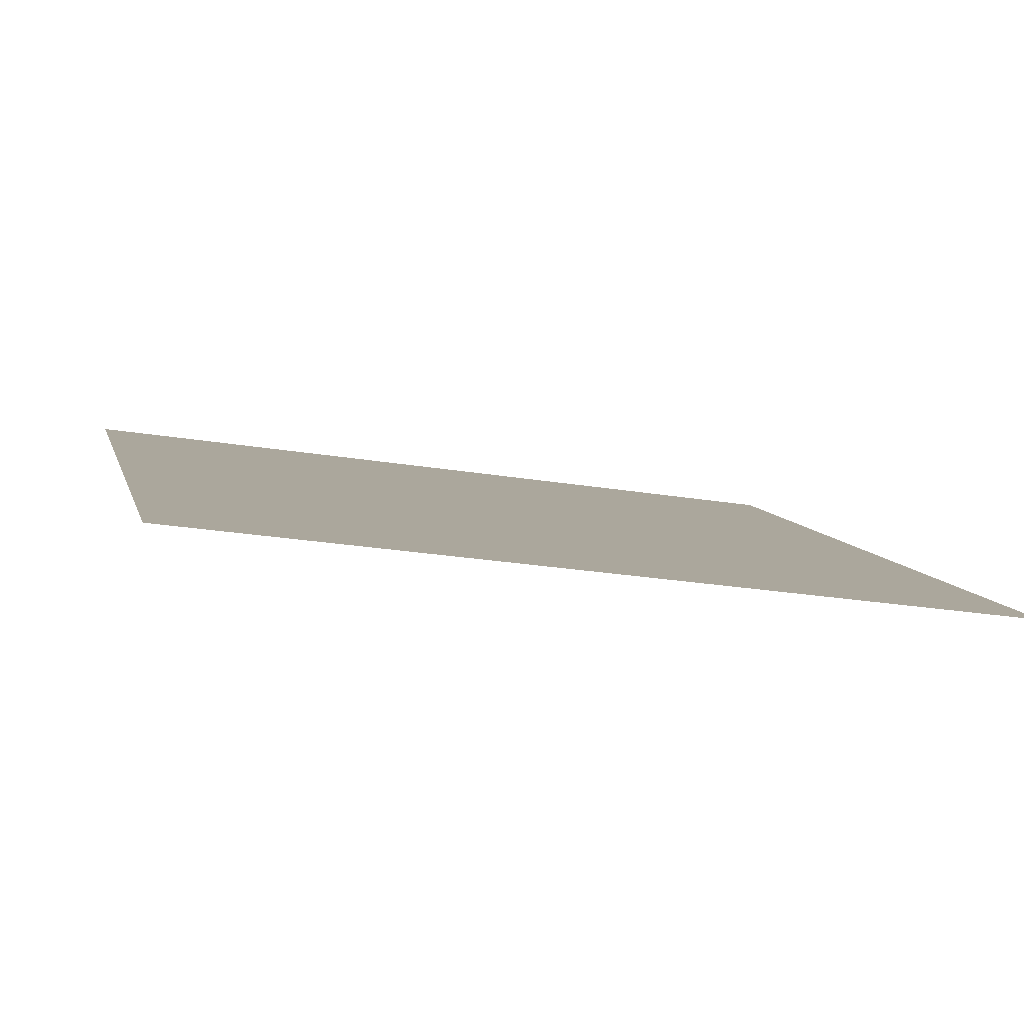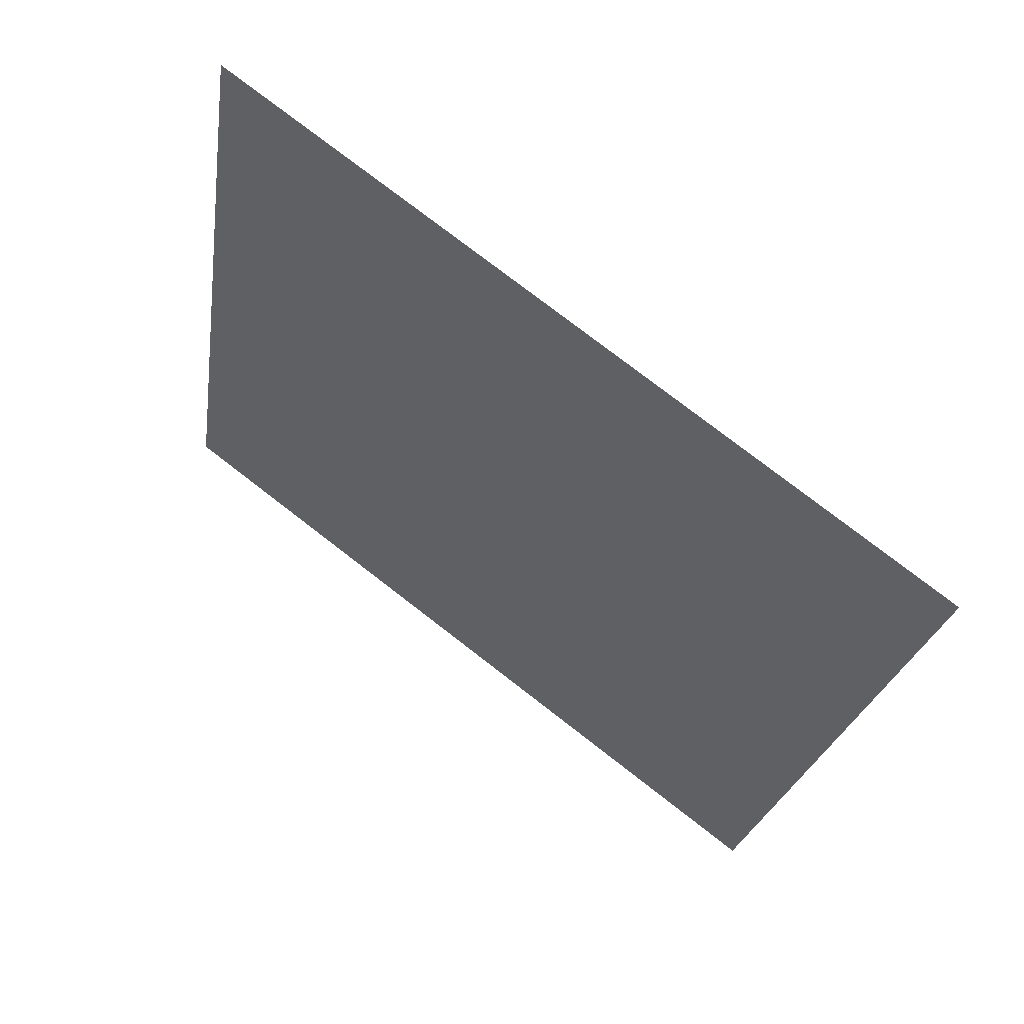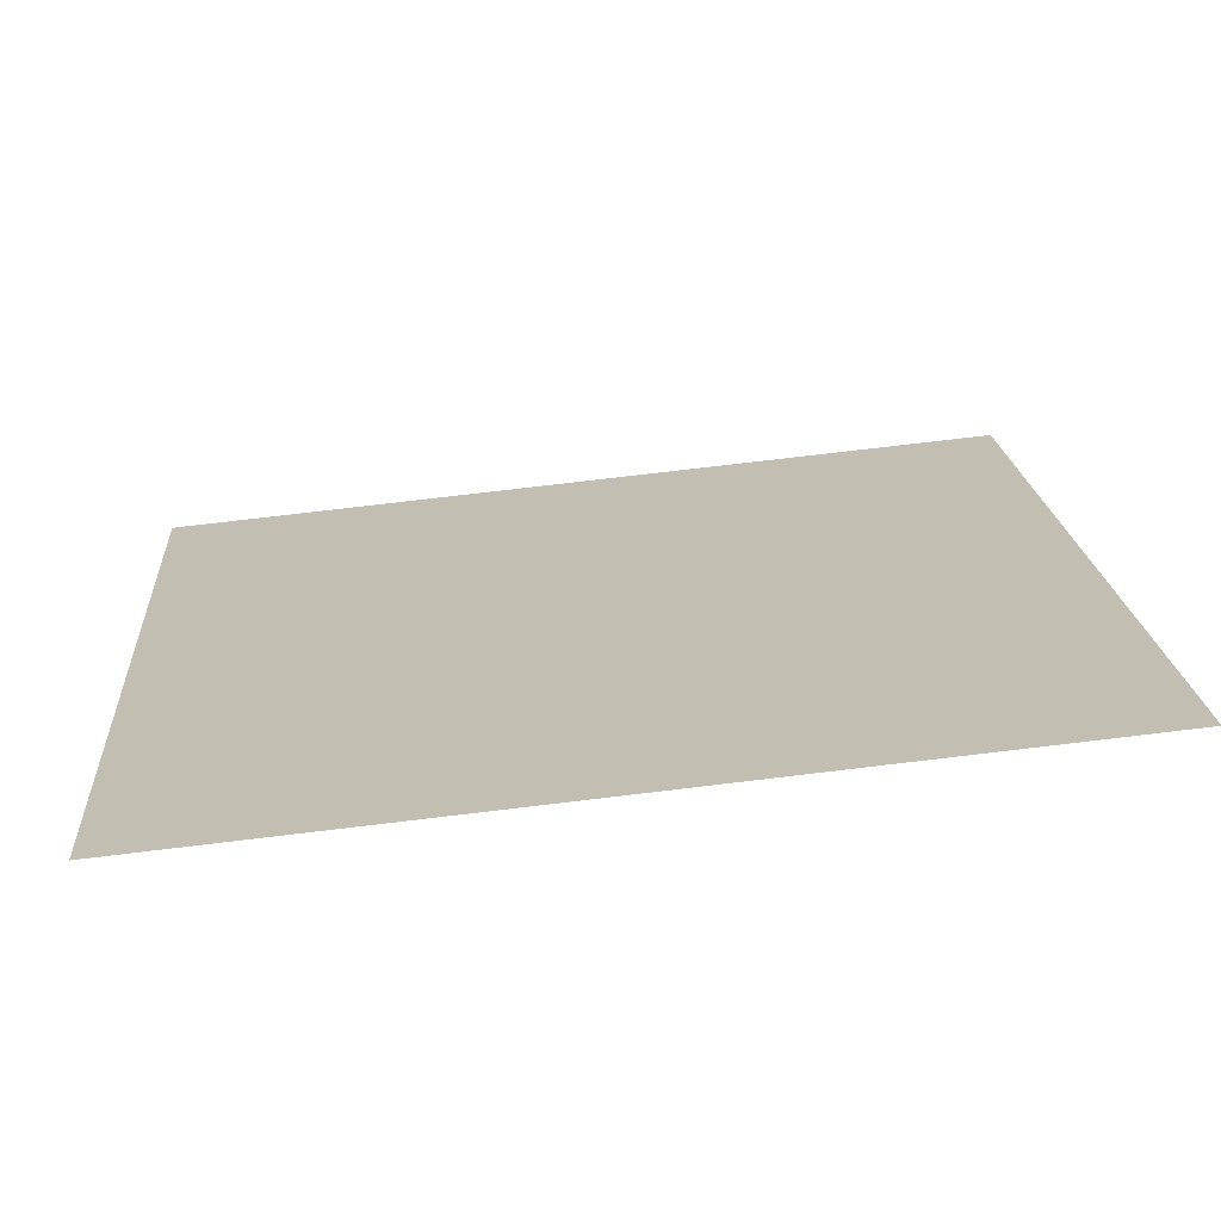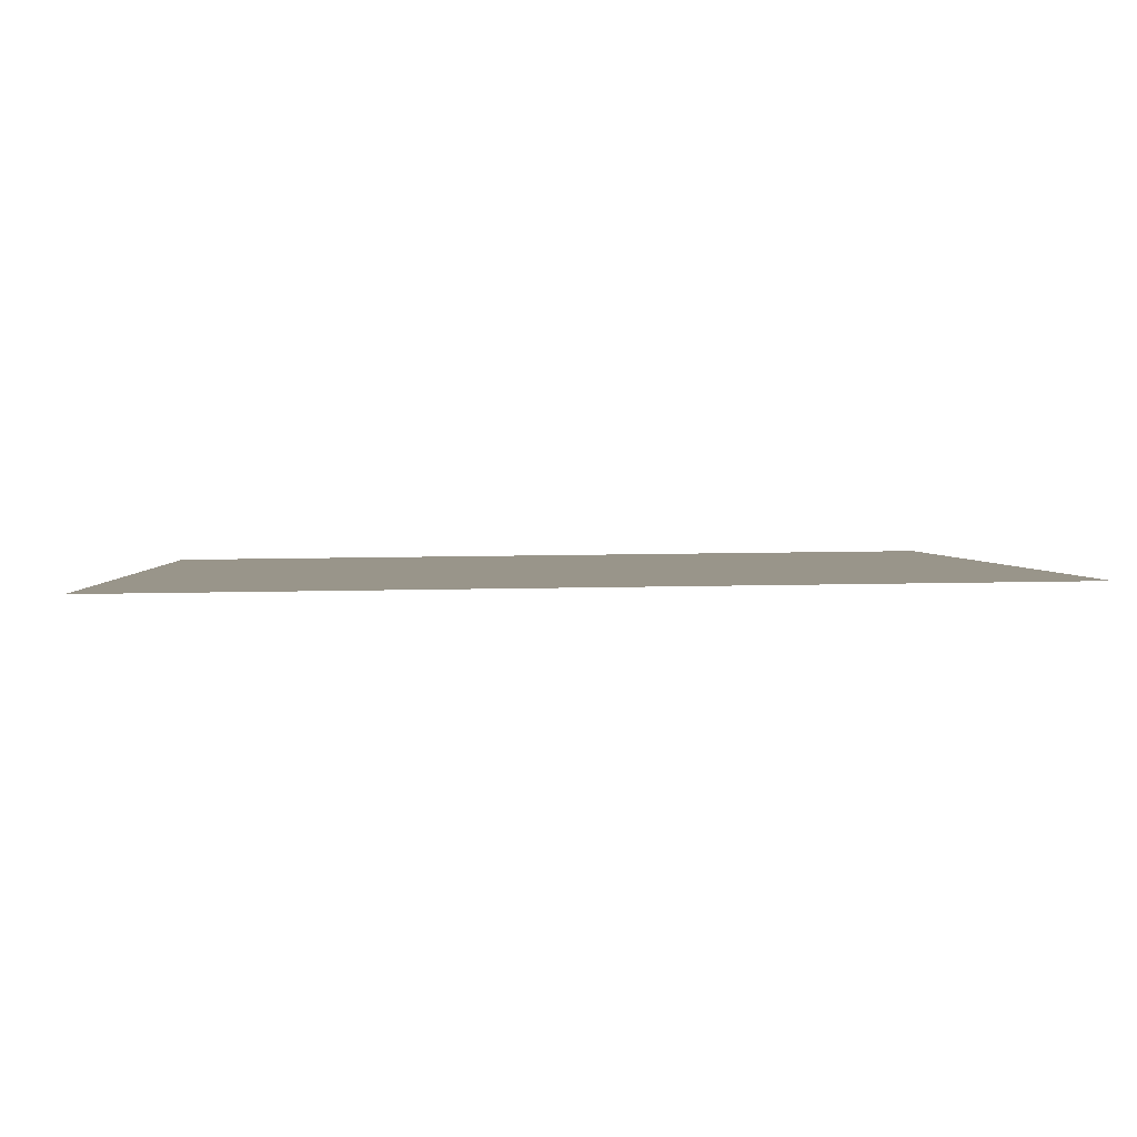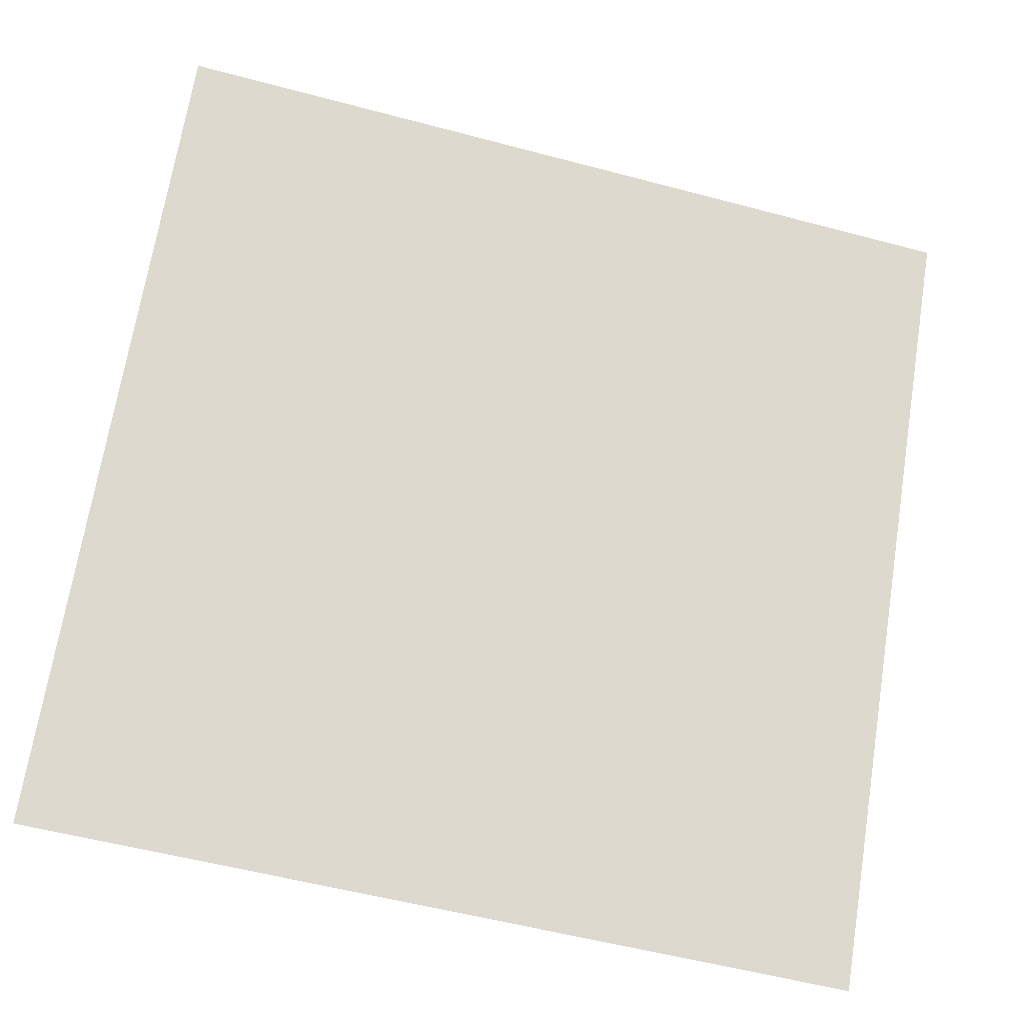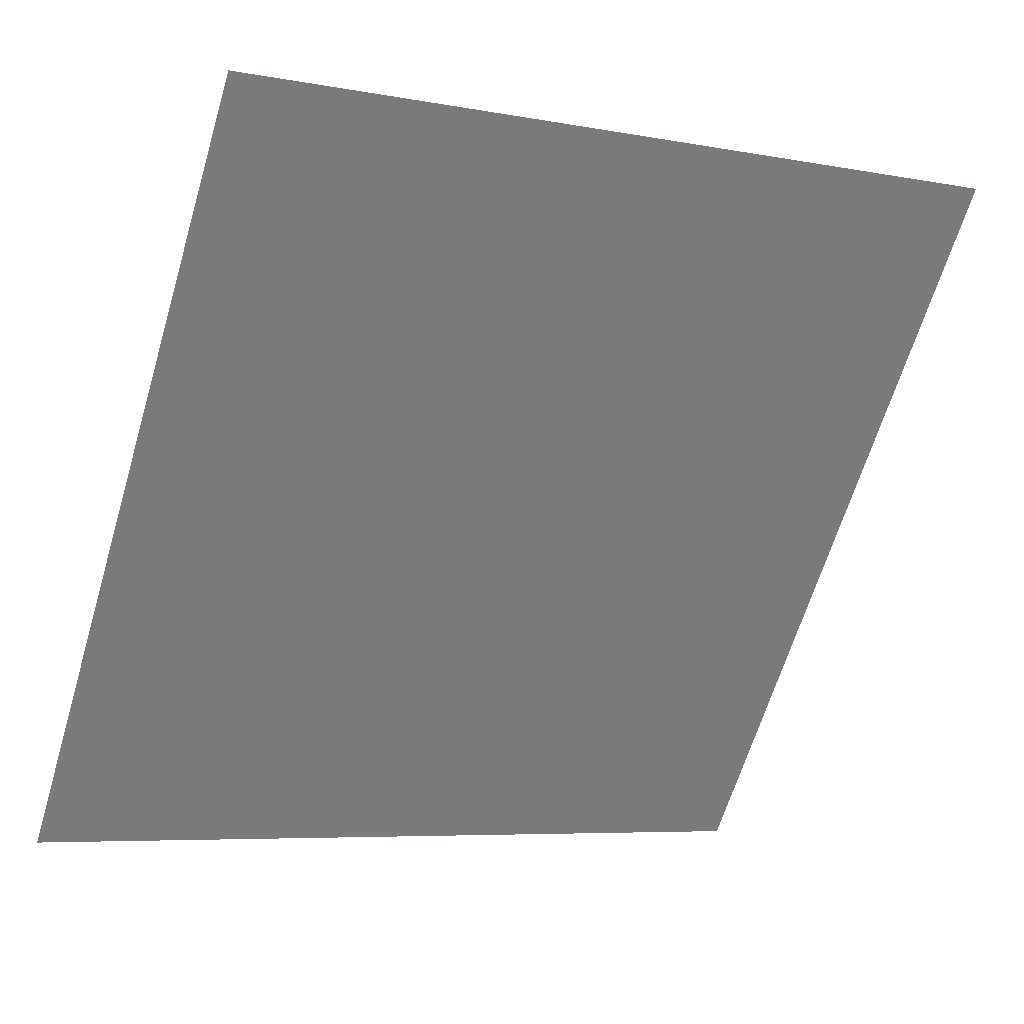
<metadata>
{"format":"obj","ext":"obj","renderer":"f3d","projection":"perspective","resolution":1024,"background":"white","views":[{"elev":-30.1,"azim":165.4,"up":"+Y"},{"elev":-25.0,"azim":82.2,"up":"+Y"},{"elev":71.7,"azim":171.9,"up":"+Z"},{"elev":38.9,"azim":-2.3,"up":"+Y"},{"elev":-56.8,"azim":162.9,"up":"+Z"},{"elev":-7.5,"azim":149.7,"up":"+Z"}]}
</metadata>
<code>
v -0.1928 0.9164 0.6771
v -0.1994 0.9165 0.6772
v -0.1993 0.9205 0.6824
v -0.1927 0.9203 0.6824
f 4 3 2 1

</code>
